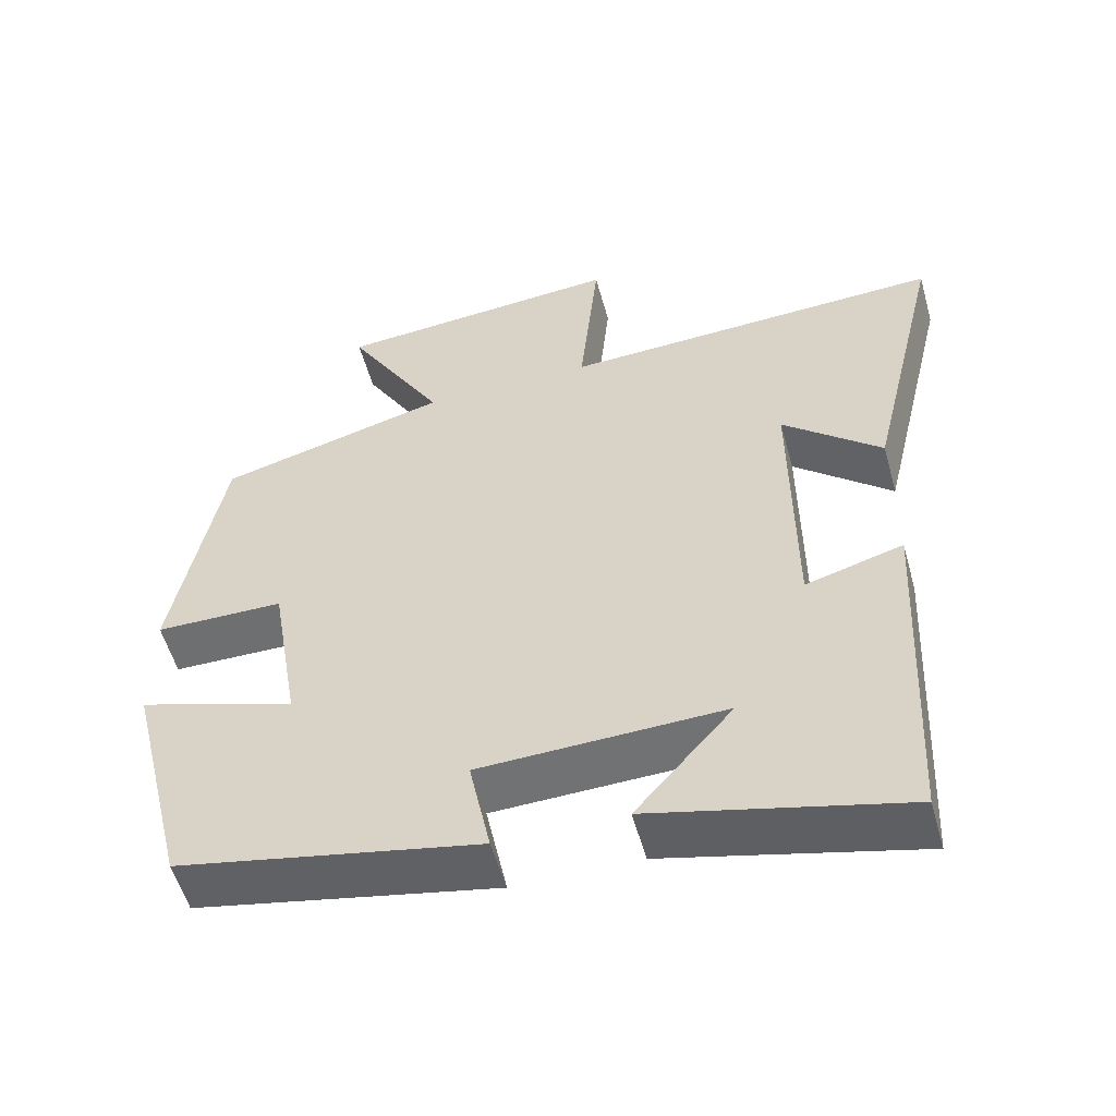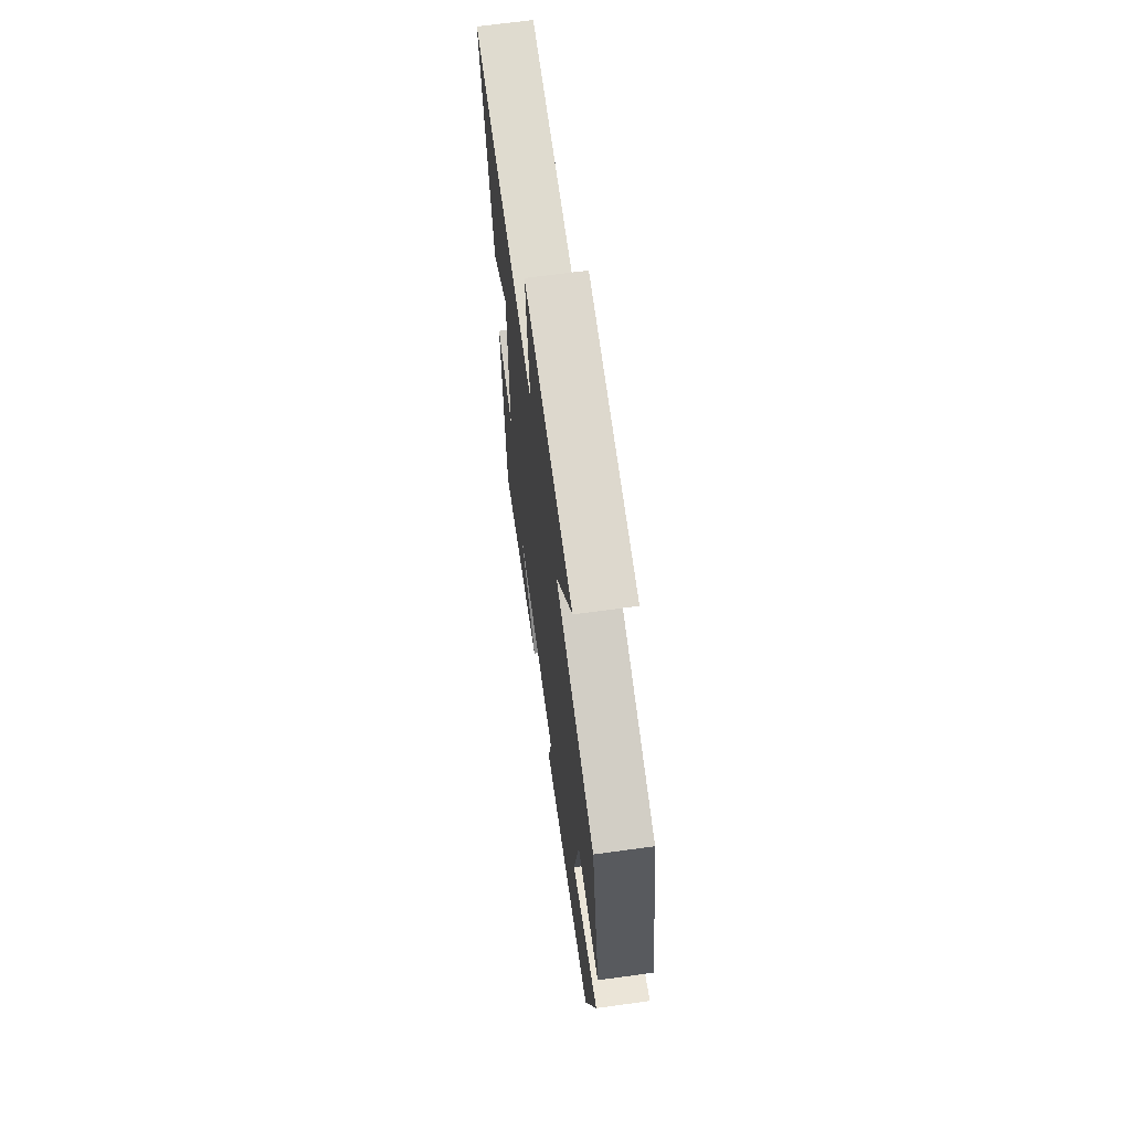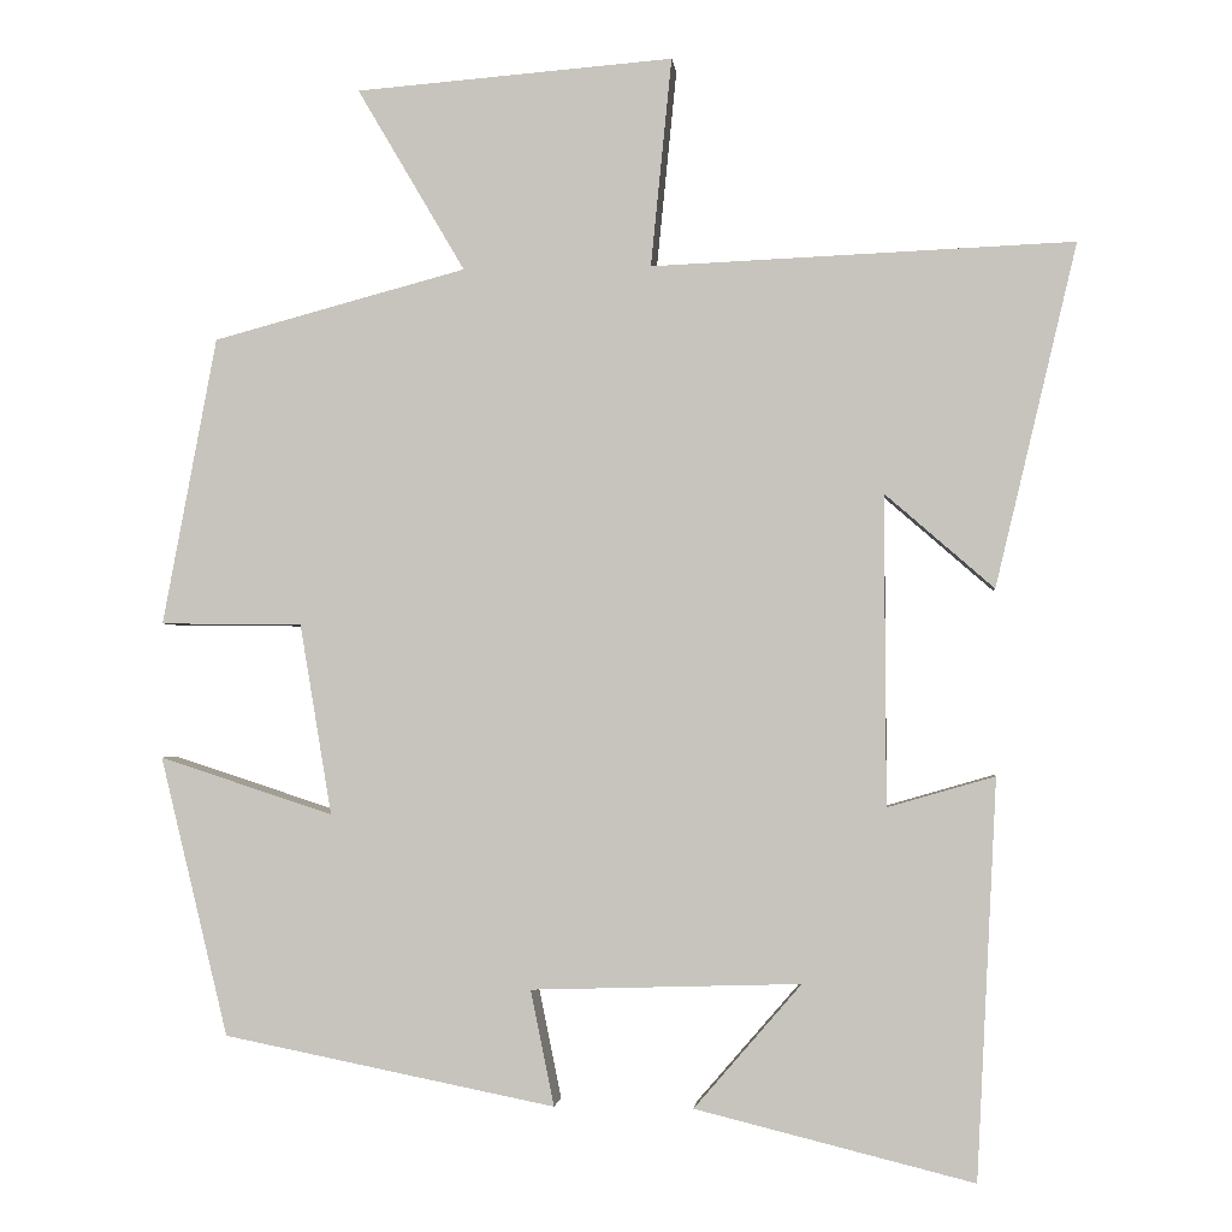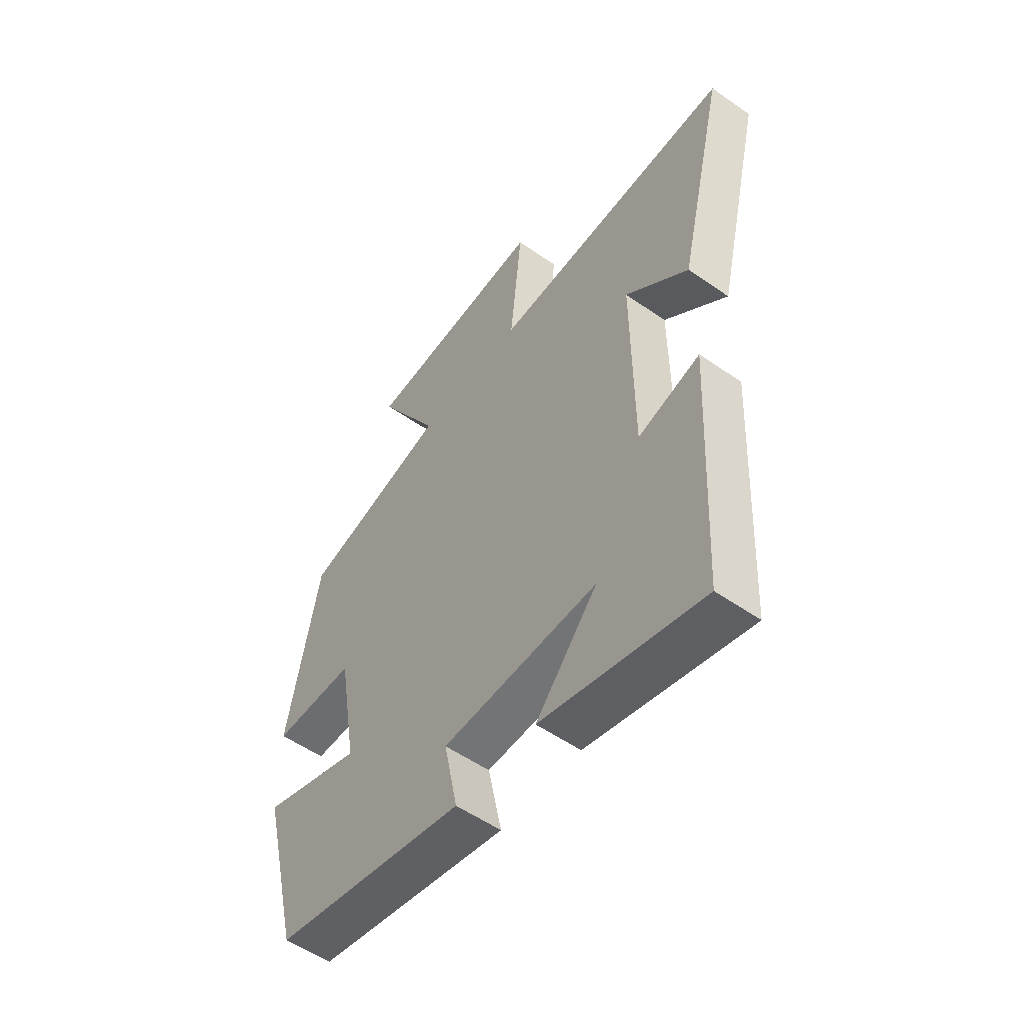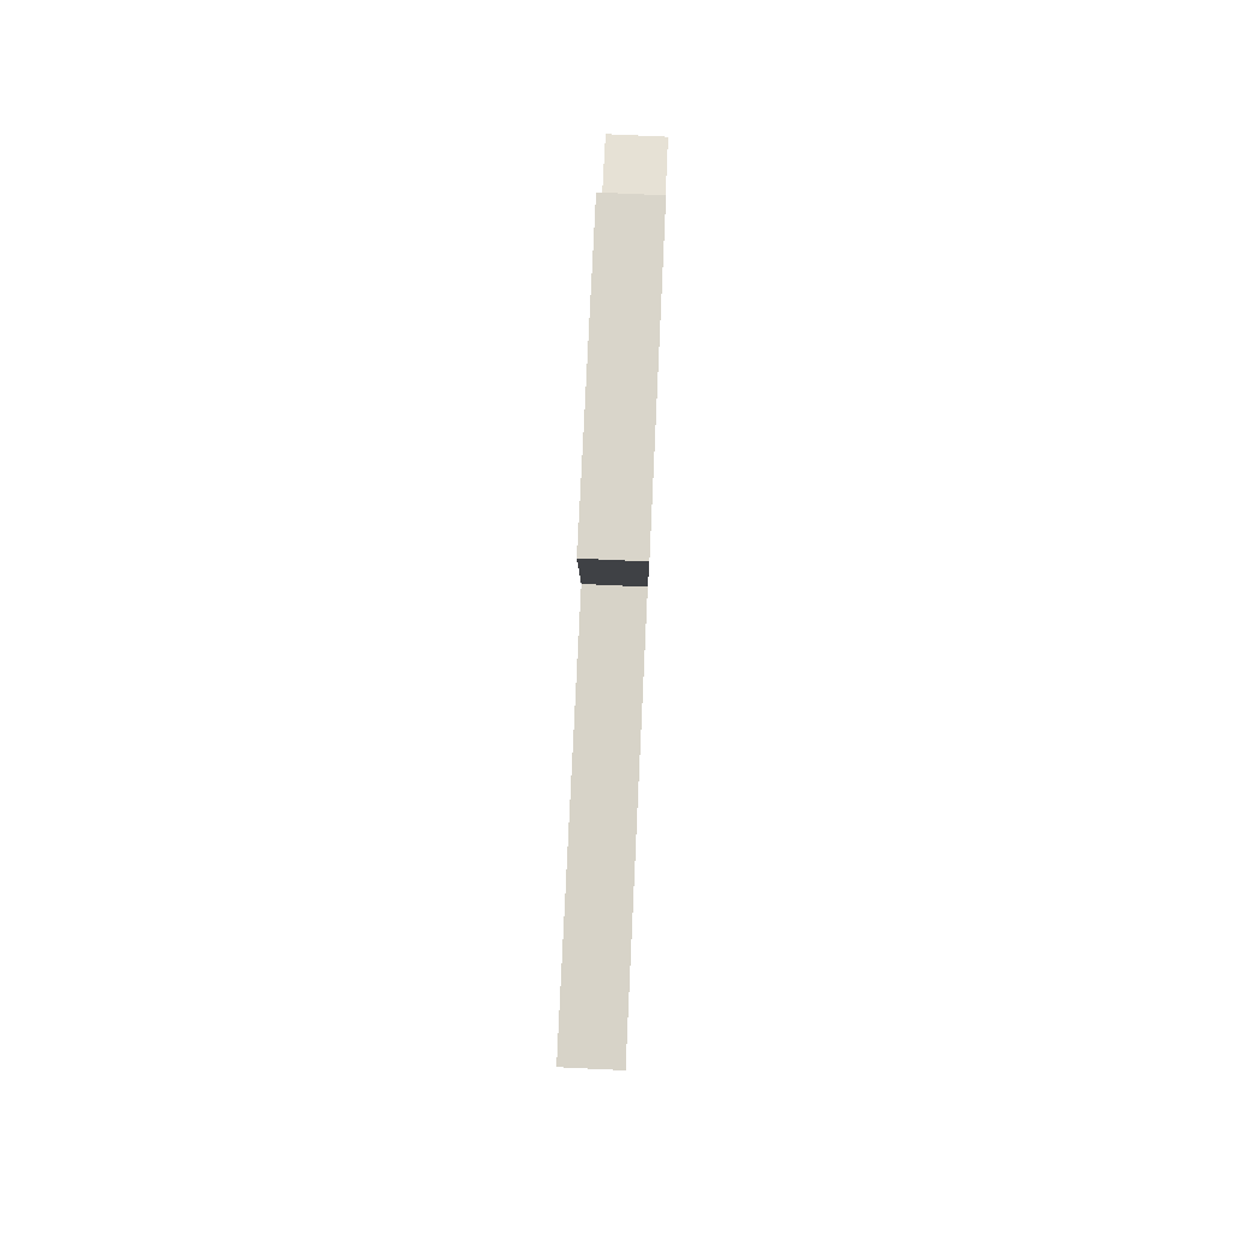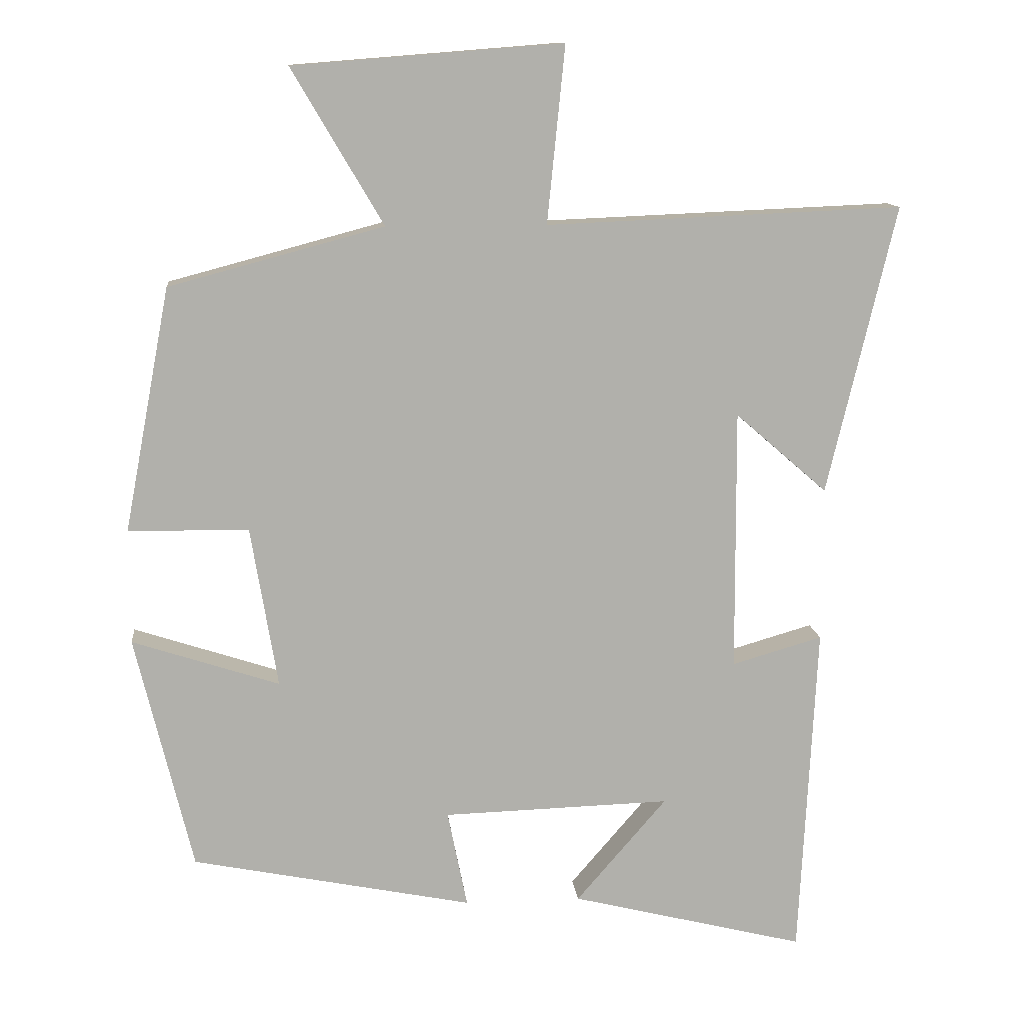
<metadata>
{"format":"obj","ext":"obj","renderer":"f3d","projection":"perspective","resolution":1024,"background":"white","views":[{"elev":-54.8,"azim":-164.5,"up":"+Z"},{"elev":68.0,"azim":82.2,"up":"+Z"},{"elev":-1.8,"azim":-174.1,"up":"+Z"},{"elev":-54.6,"azim":-126.5,"up":"+Z"},{"elev":79.3,"azim":-87.3,"up":"+Z"},{"elev":12.0,"azim":174.3,"up":"+Z"}]}
</metadata>
<code>
v -0.476 0.07 -0.582
v -0.5 0.07 -0.107
v -0.372 0.07 -0.144
v -0.37 0.07 0.226
v -0.5 0.07 0.113
v -0.597 0.07 0.521
v -0.094 0.07 0.5
v -0.119 0.07 0.749
v 0.261 0.07 0.719
v 0.132 0.07 0.5
v 0.435 0.07 0.419
v 0.5 0.07 0.075
v 0.33 0.07 0.073
v 0.292 0.07 -0.155
v 0.5 0.07 -0.087
v 0.419 0.07 -0.421
v 0.022 0.07 -0.5
v 0.05 0.07 -0.362
v -0.272 0.07 -0.352
v -0.144 0.07 -0.5
v -0.476 0 -0.582
v -0.5 0 -0.107
v -0.372 0 -0.144
v -0.37 0 0.226
v -0.5 0 0.113
v -0.597 0 0.521
v -0.094 0 0.5
v -0.119 0 0.749
v 0.261 0 0.719
v 0.132 0 0.5
v 0.435 0 0.419
v 0.5 0 0.075
v 0.33 0 0.073
v 0.292 0 -0.155
v 0.5 0 -0.087
v 0.419 0 -0.421
v 0.022 0 -0.5
v 0.05 0 -0.362
v -0.272 0 -0.352
v -0.144 0 -0.5
f 19 20 1 2
f 18 19 2 3
f 15 16 17 18
f 14 15 18
f 13 14 18 3
f 10 11 12 13
f 10 13 3 4
f 7 8 9 10
f 7 10 4
f 4 5 6 7
f 22 21 40 39
f 23 22 39 38
f 38 37 36 35
f 38 35 34
f 23 38 34 33
f 33 32 31 30
f 24 23 33 30
f 30 29 28 27
f 24 30 27
f 27 26 25 24
f 1 21 22 2
f 2 22 23 3
f 3 23 24 4
f 4 24 25 5
f 5 25 26 6
f 6 26 27 7
f 7 27 28 8
f 8 28 29 9
f 9 29 30 10
f 10 30 31 11
f 11 31 32 12
f 12 32 33 13
f 13 33 34 14
f 14 34 35 15
f 15 35 36 16
f 16 36 37 17
f 17 37 38 18
f 18 38 39 19
f 19 39 40 20
f 20 40 21 1

</code>
